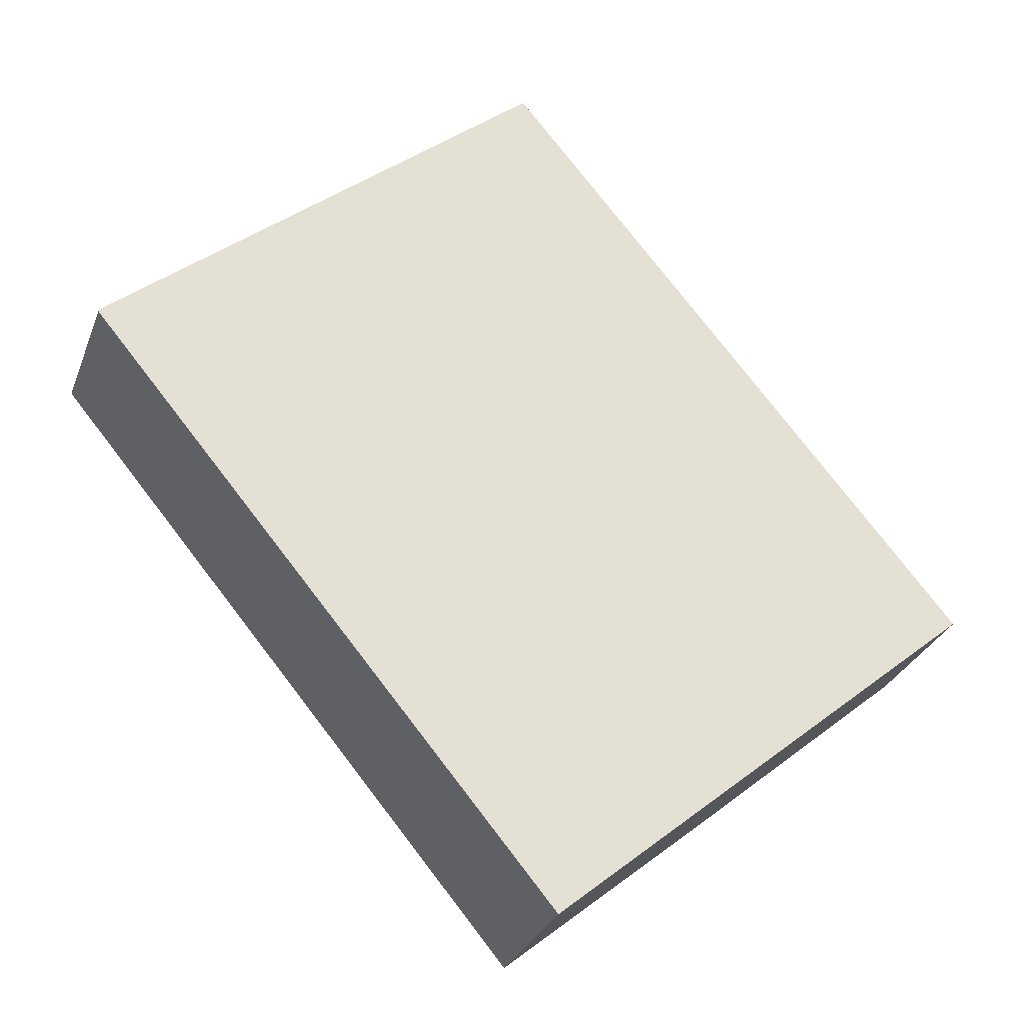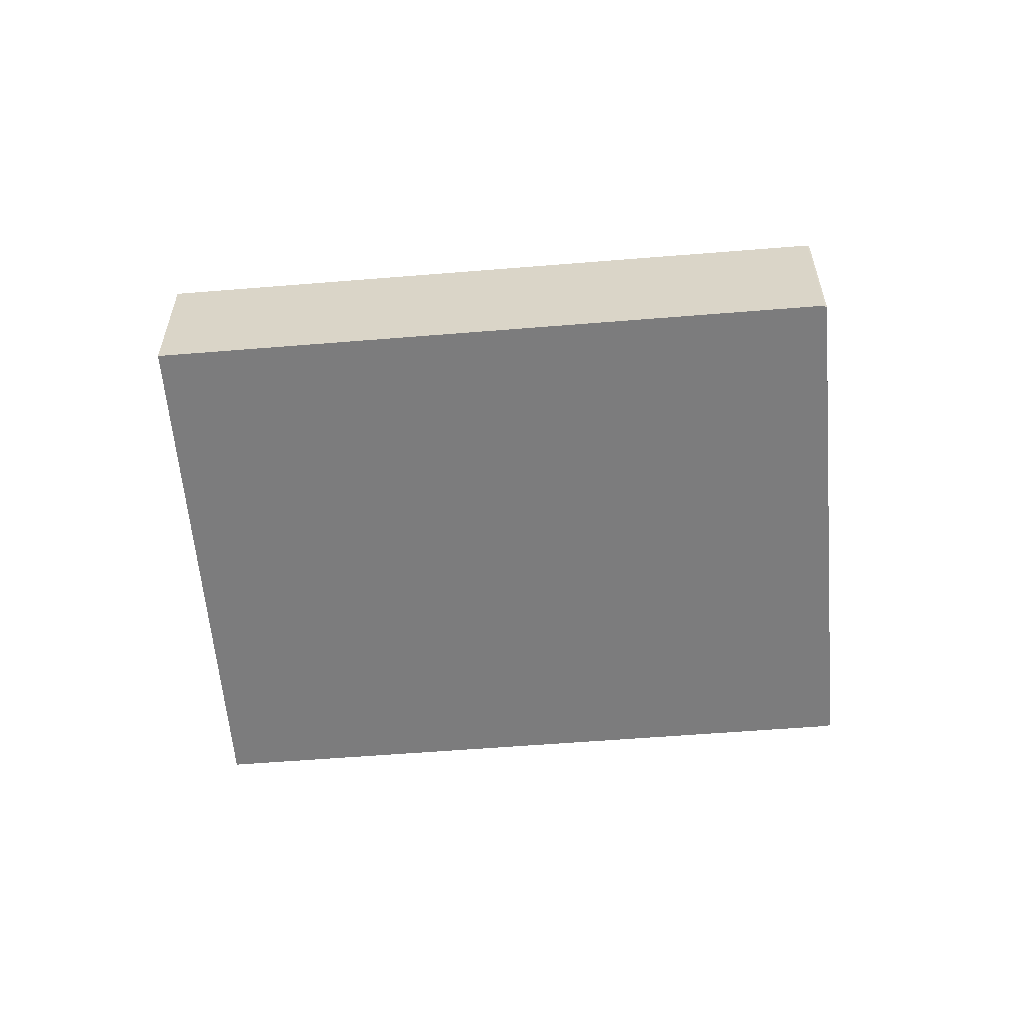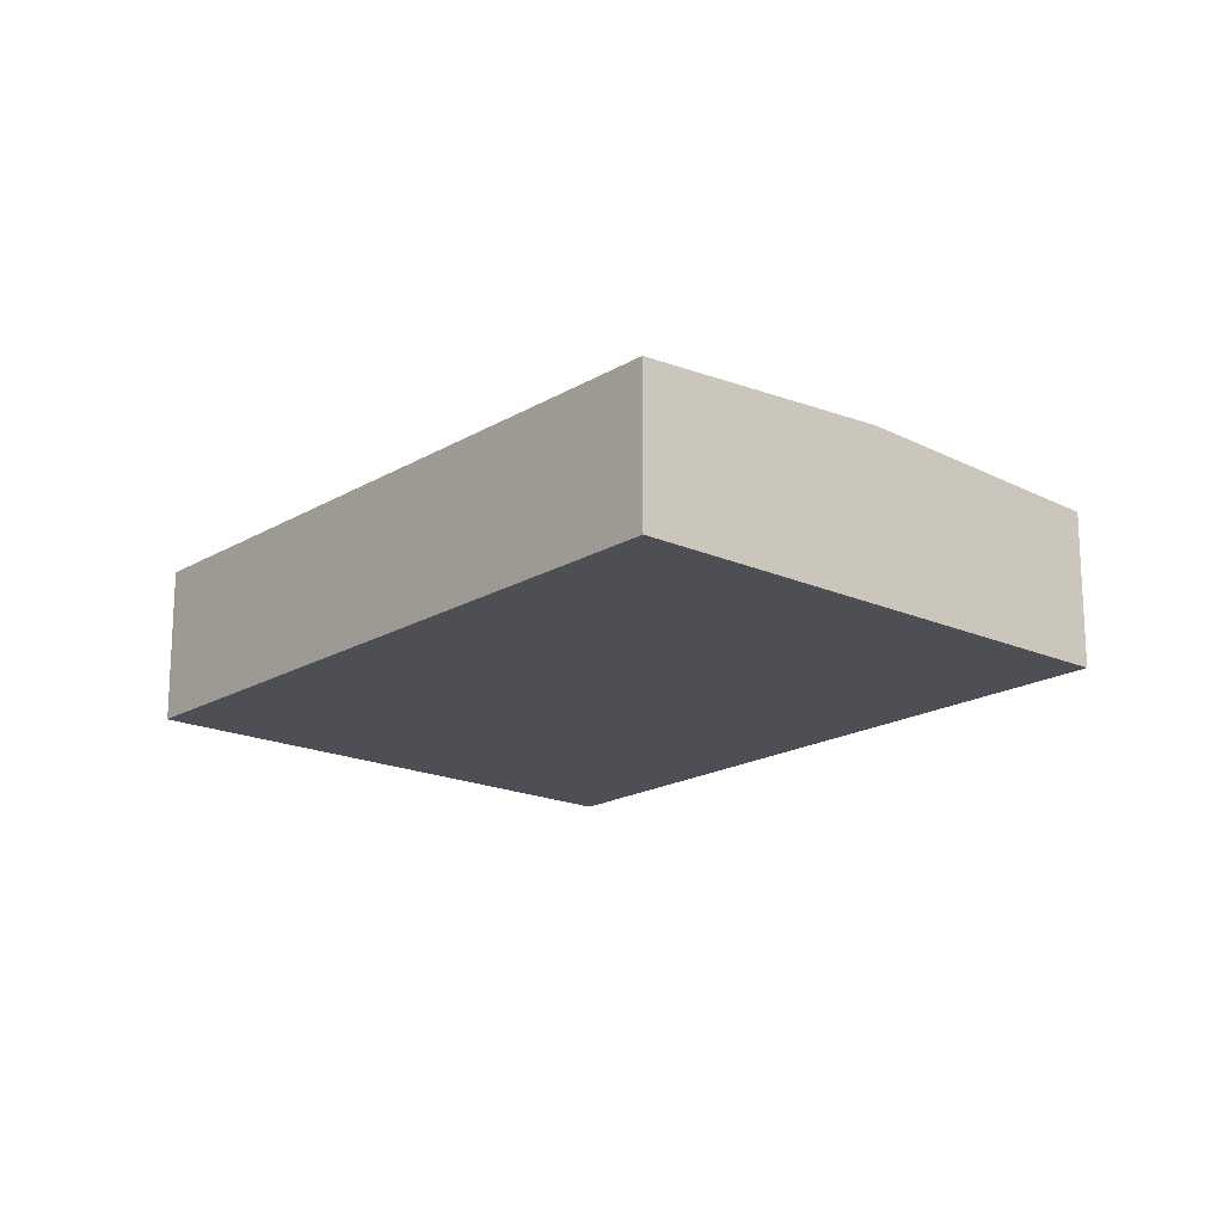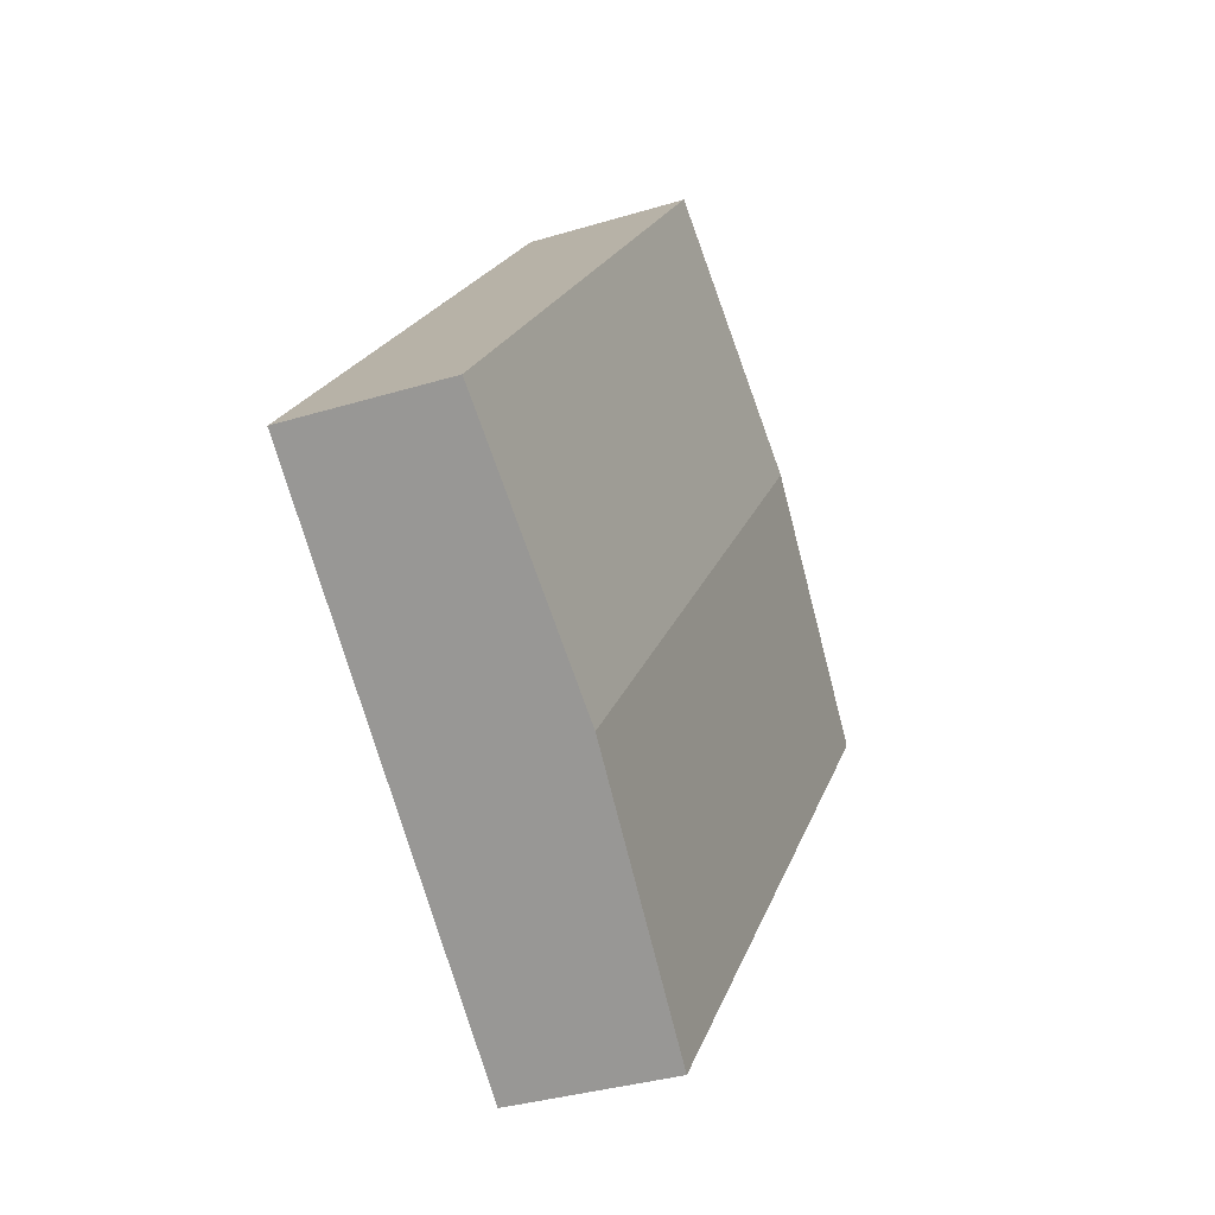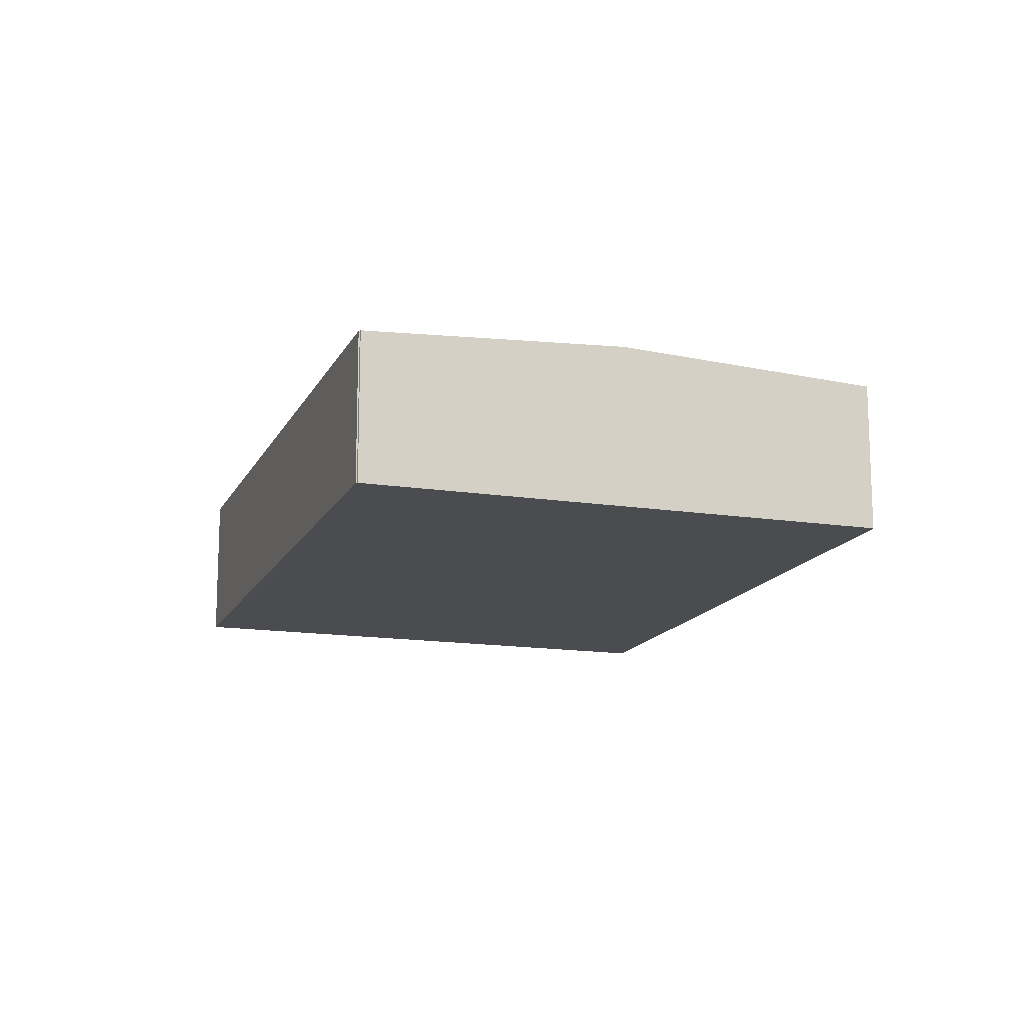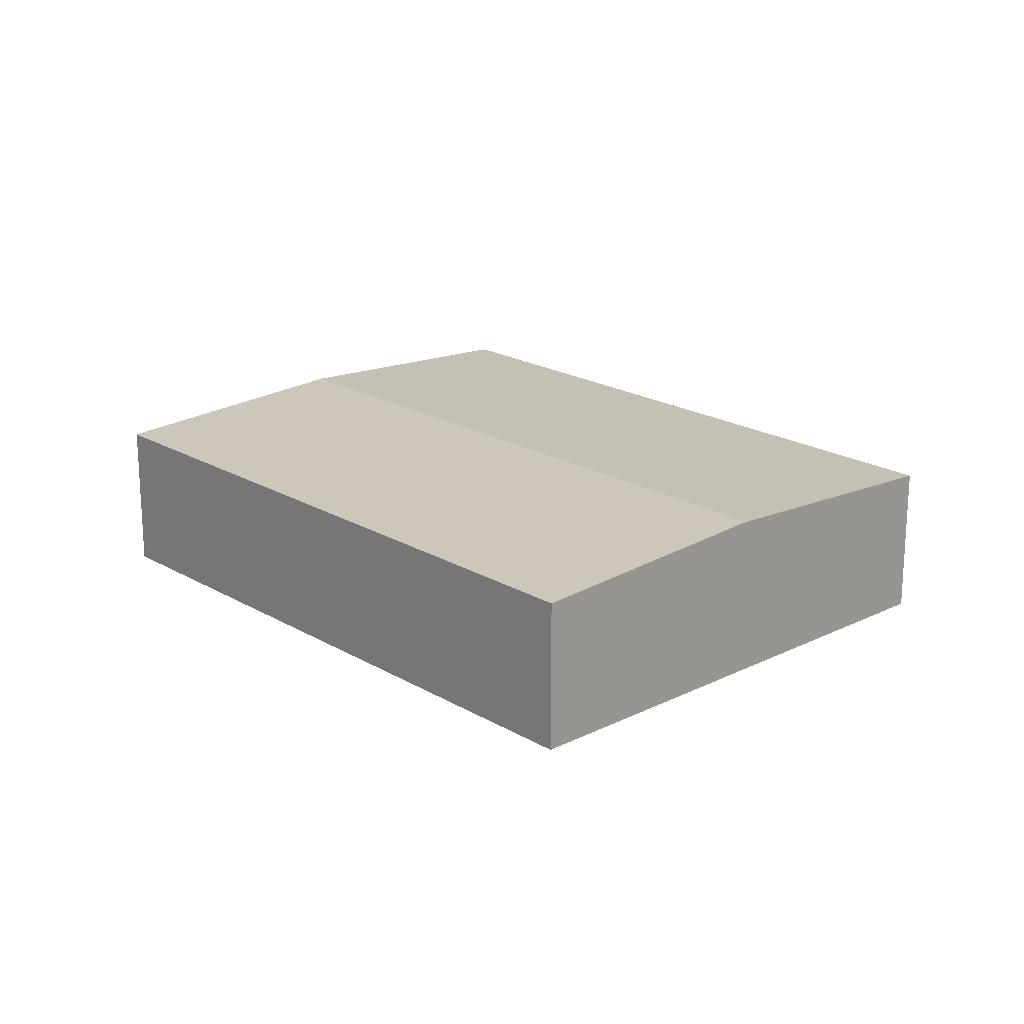
<metadata>
{"format":"obj","ext":"obj","renderer":"f3d","projection":"perspective","resolution":1024,"background":"white","views":[{"elev":-29.2,"azim":-18.3,"up":"+Z"},{"elev":-58.8,"azim":-125.0,"up":"+Y"},{"elev":-18.3,"azim":99.2,"up":"+Y"},{"elev":-34.3,"azim":112.4,"up":"+Z"},{"elev":-14.9,"azim":-58.3,"up":"+Y"},{"elev":20.0,"azim":97.6,"up":"+Y"}]}
</metadata>
<code>
v  13.84 11.01 11.54
v  0.065 10.12 -0.116
v  0 10.12 6.195e-16
v  29.75 10.12 -35.87
v  0.005 10.11 -0.166
v  43.6 11.01 -24.3
v  57.46 10.12 -12.7
v  27.83 10.12 22.94
v  27.86 10.12 22.96
v  27.69 10.12 23.1
v  0 0 0
v  13.84 -7.067e-16 11.54
v  27.69 -1.414e-15 23.1
v  27.83 -1.405e-15 22.94
v  27.86 -1.406e-15 22.96
v  0.065 7.103e-18 -0.116
v  0.005 1.016e-17 -0.166
v  57.46 7.779e-16 -12.7
v  43.6 1.488e-15 -24.3
v  29.75 2.196e-15 -35.87
g defaultobject
f 1 2 3
f 2 4 5
f 4 2 1
f 4 1 6
f 7 8 9
f 8 7 1
f 1 7 6
f 1 10 8
f 11 1 3
f 1 11 12
f 1 12 10
f 10 12 13
f 14 9 8
f 9 14 15
f 5 16 2
f 16 5 17
f 13 8 10
f 8 13 14
f 15 7 9
f 7 15 18
f 18 6 7
f 6 18 19
f 6 19 4
f 4 19 20
f 20 5 4
f 5 20 17
f 2 11 3
f 11 2 16
f 15 19 18
f 19 15 14
f 19 14 13
f 19 13 12
f 19 12 20
f 20 12 11
f 20 11 16
f 20 16 17

</code>
